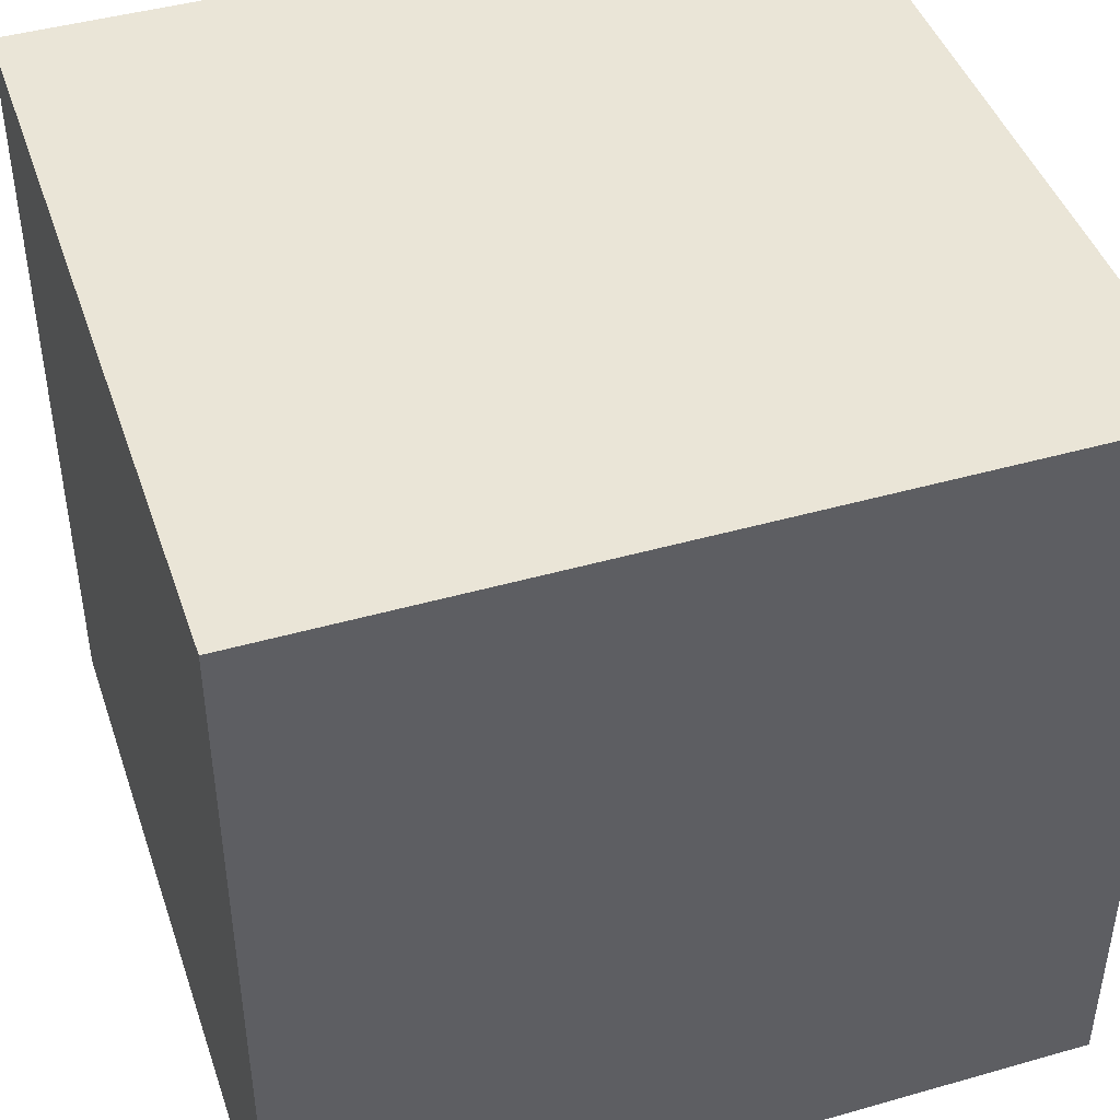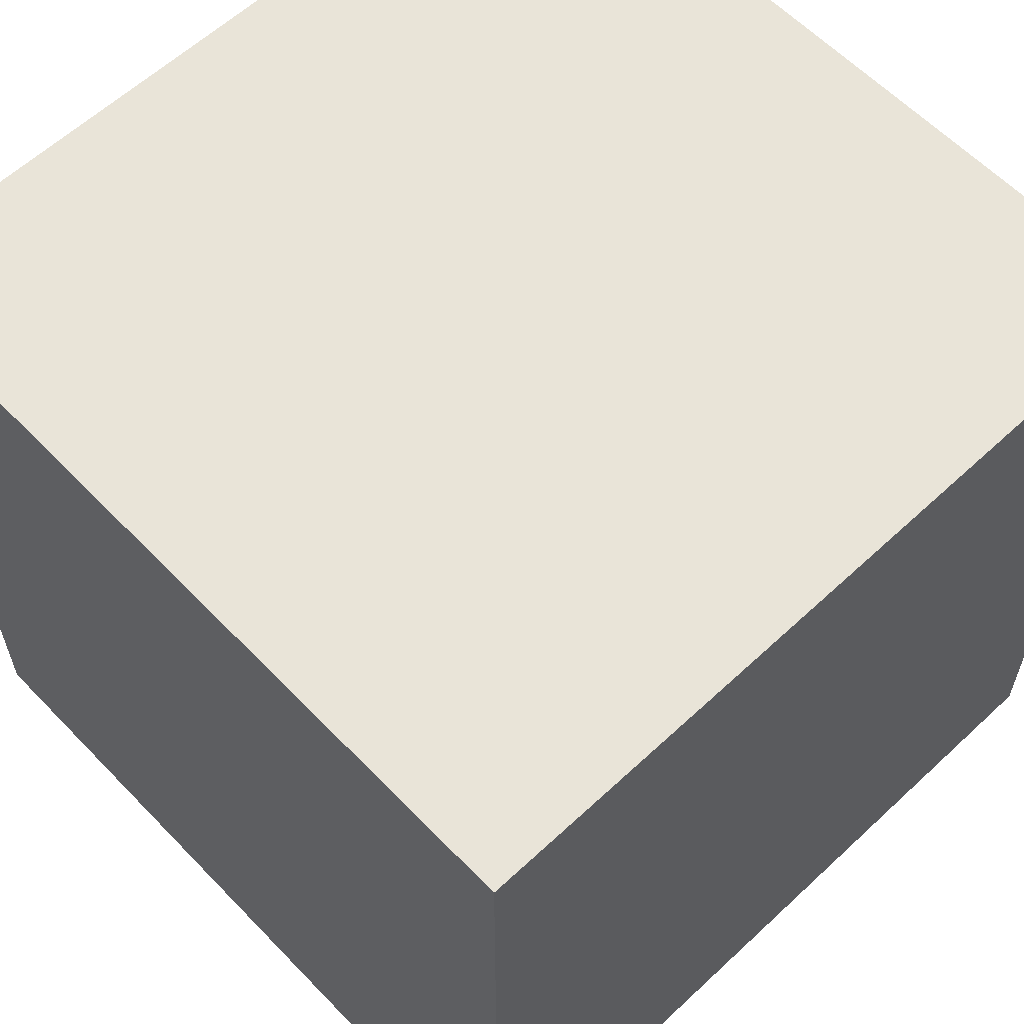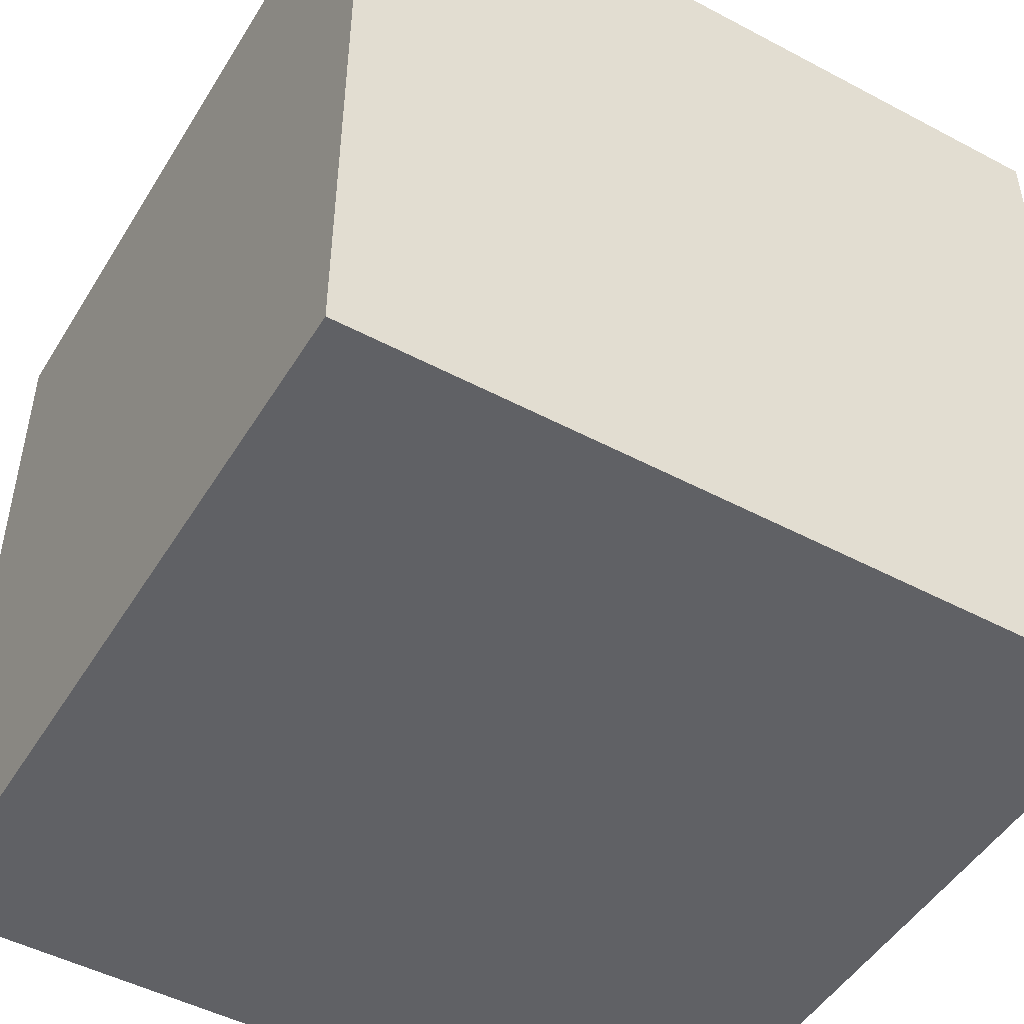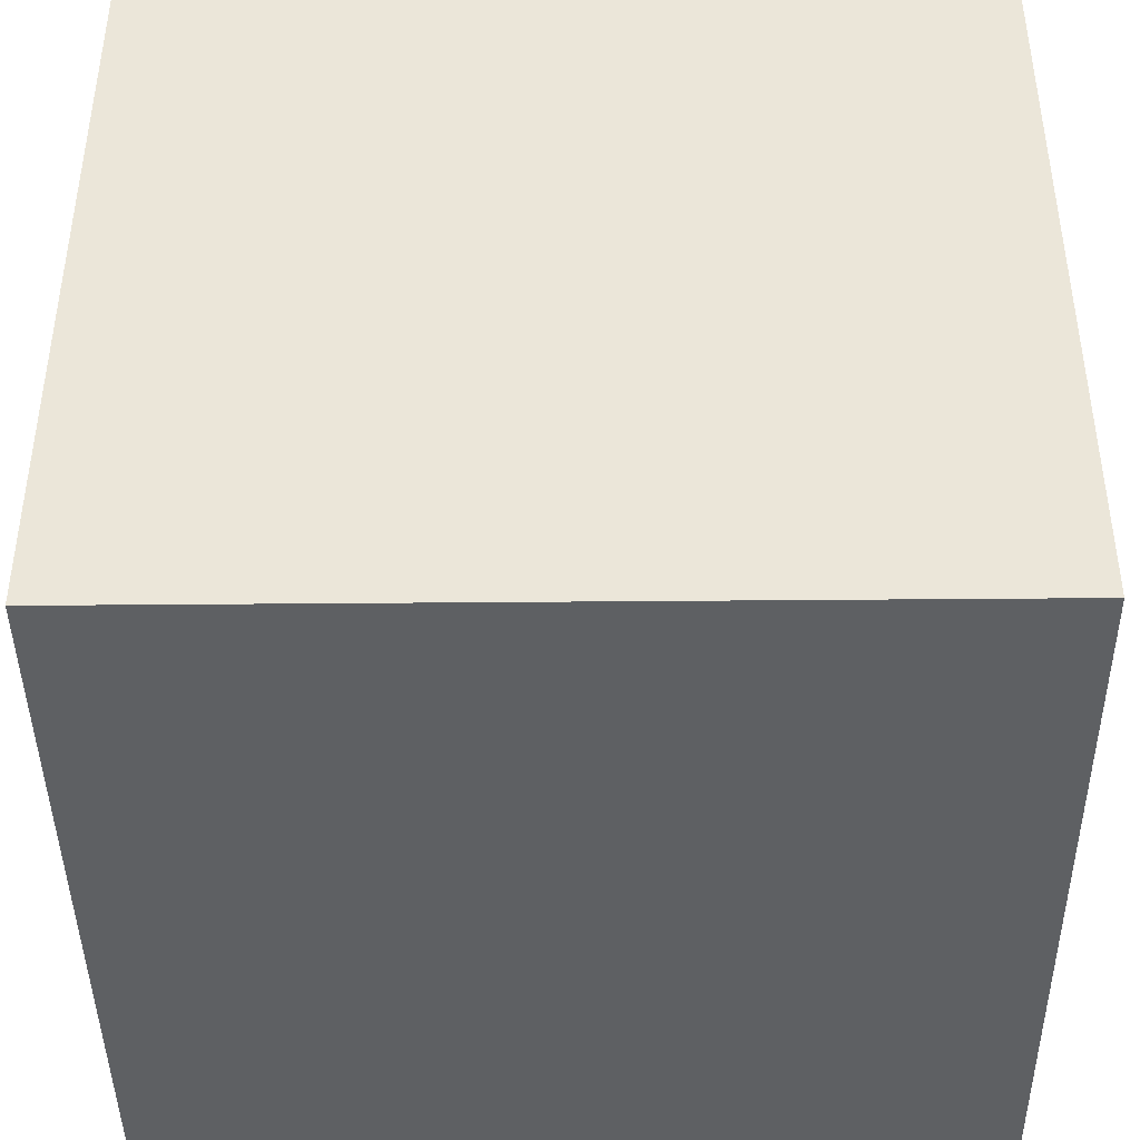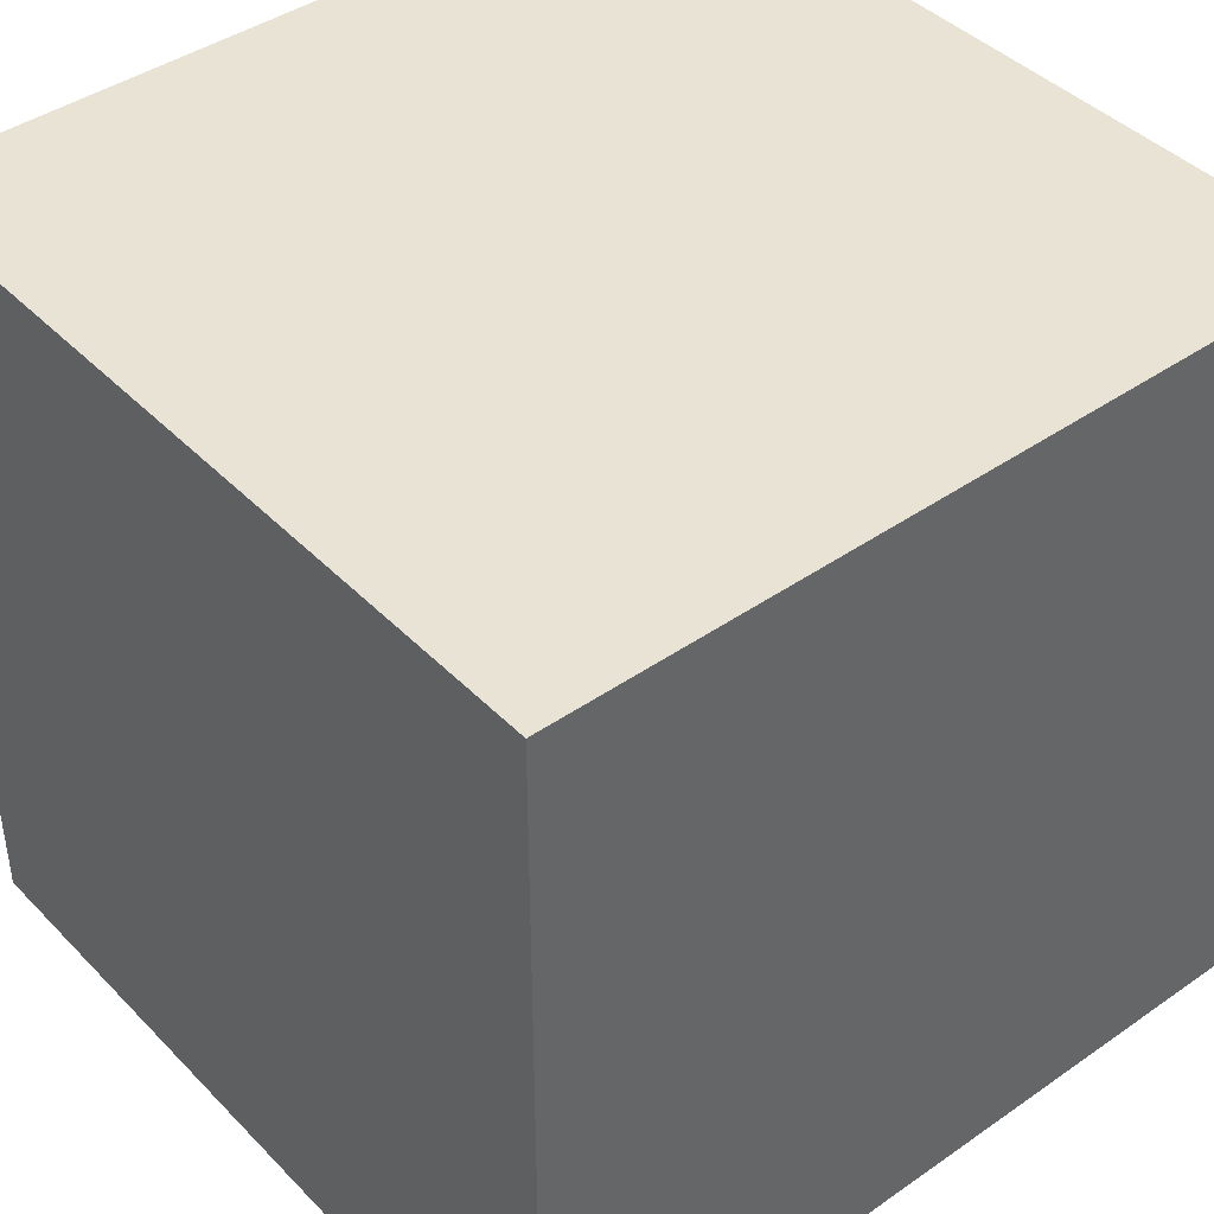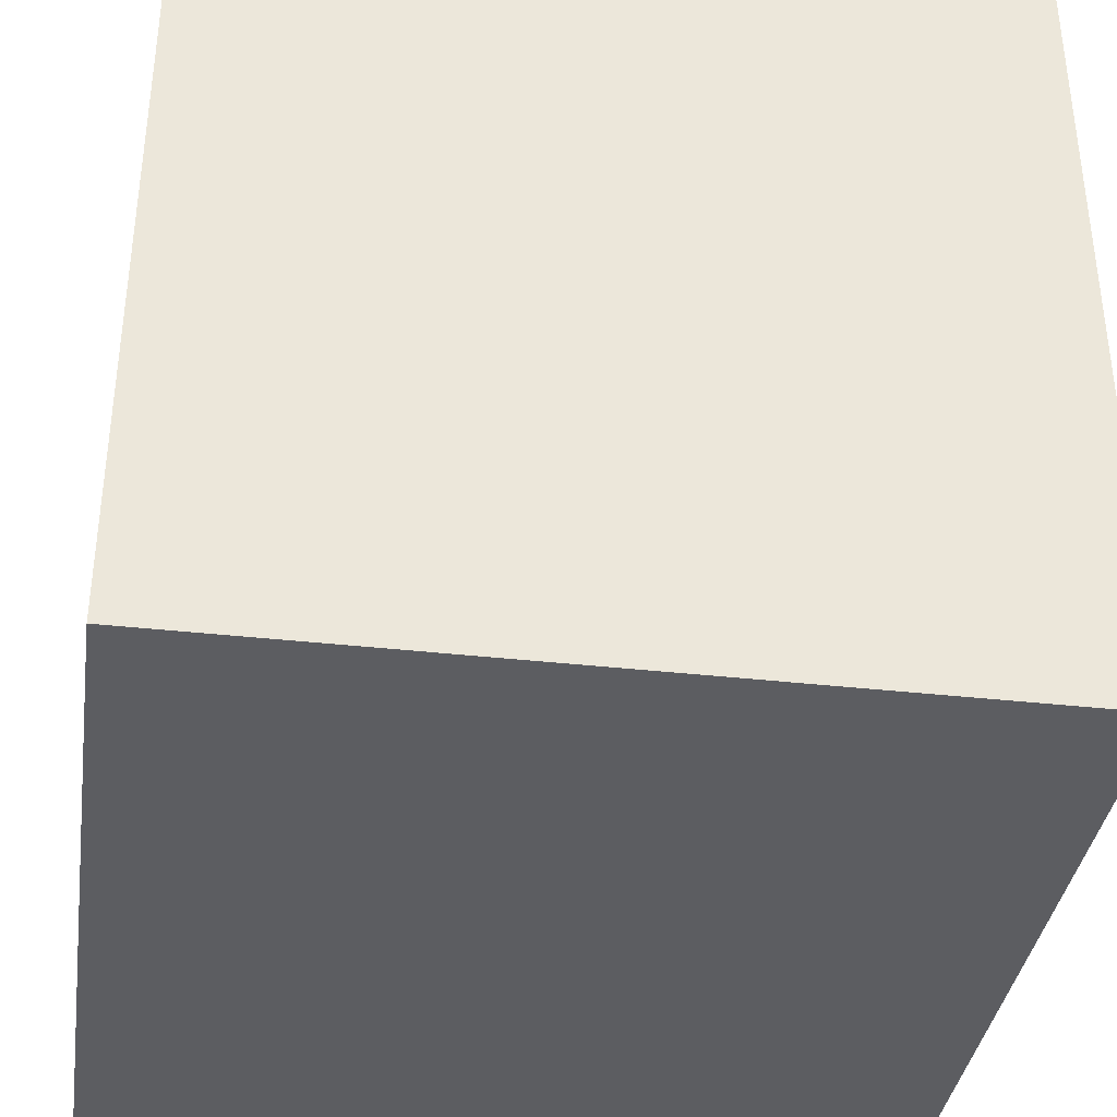
<metadata>
{"format":"obj","ext":"obj","renderer":"f3d","projection":"perspective","resolution":1024,"background":"white","views":[{"elev":44.3,"azim":161.6,"up":"+Z"},{"elev":60.4,"azim":46.4,"up":"+Z"},{"elev":-48.8,"azim":149.5,"up":"+Y"},{"elev":-42.7,"azim":90.6,"up":"+Y"},{"elev":42.3,"azim":50.2,"up":"+Z"},{"elev":-37.0,"azim":-8.3,"up":"+Y"}]}
</metadata>
<code>
v 0.5 -0.5 -0.5
v 0.5 -0.5 0.5
v -0.5 -0.5 0.5
v -0.5 -0.5 -0.5
v 0.5 0.5 -0.5
v 0.5 0.5 0.5
v -0.5 0.5 0.5
v -0.5 0.5 -0.5
f 1 2 4
f 2 3 4
f 8 7 6
f 5 8 6
f 1 5 2
f 5 6 2
f 2 6 3
f 6 7 3
f 3 7 4
f 7 8 4
f 5 1 8
f 1 4 8

</code>
